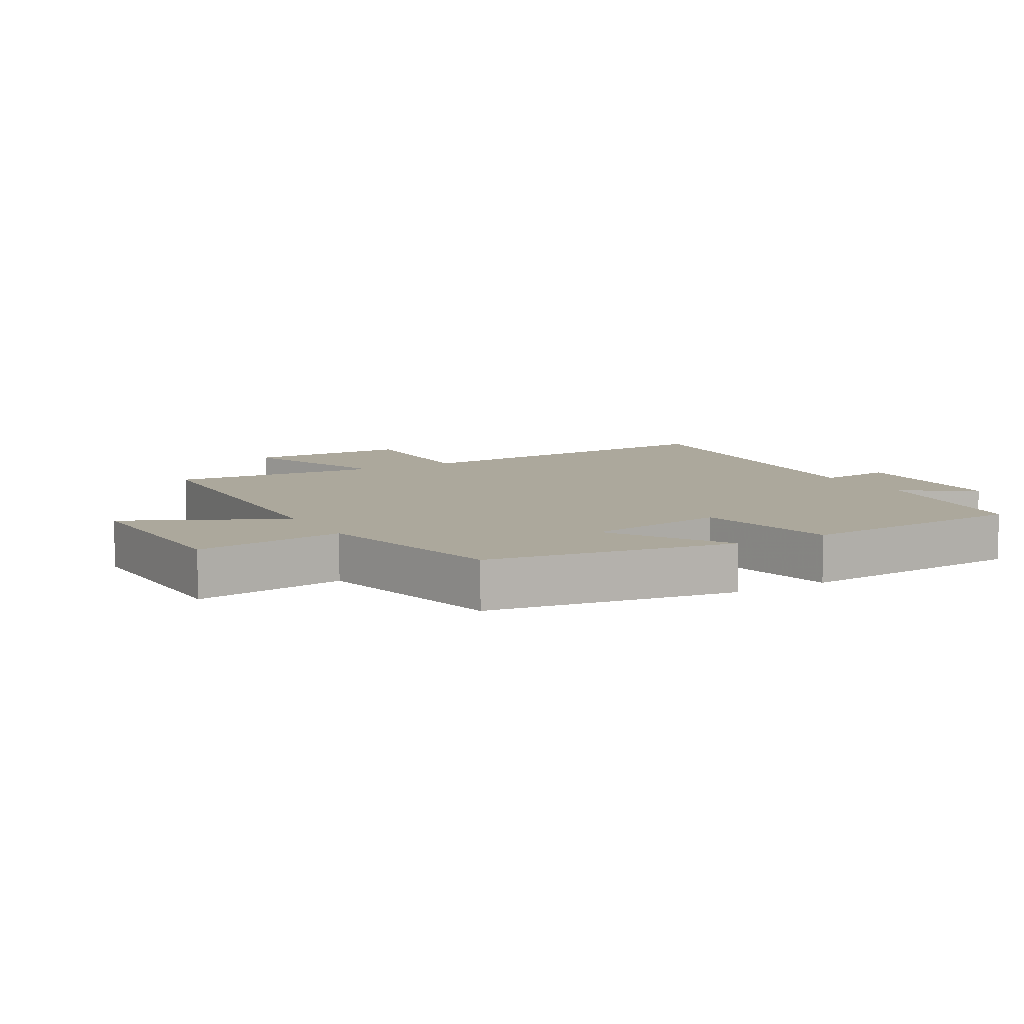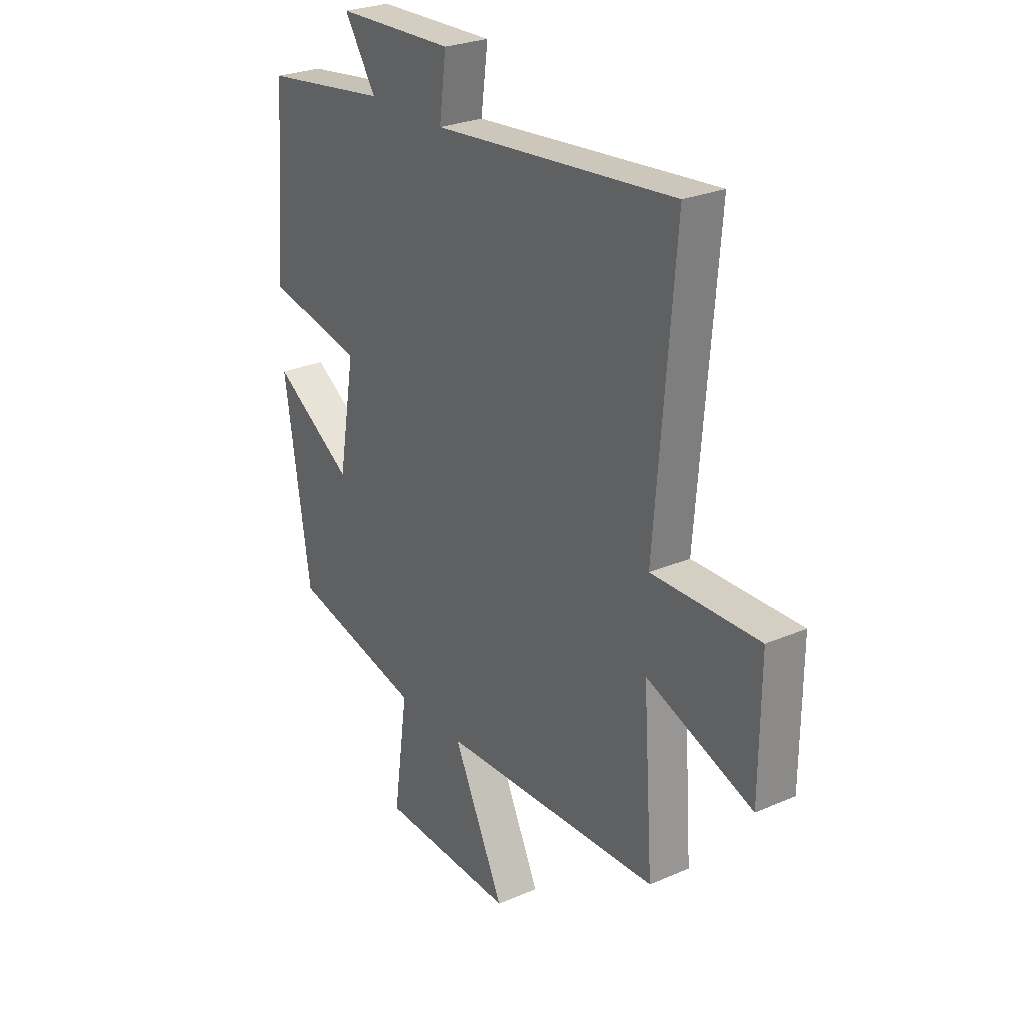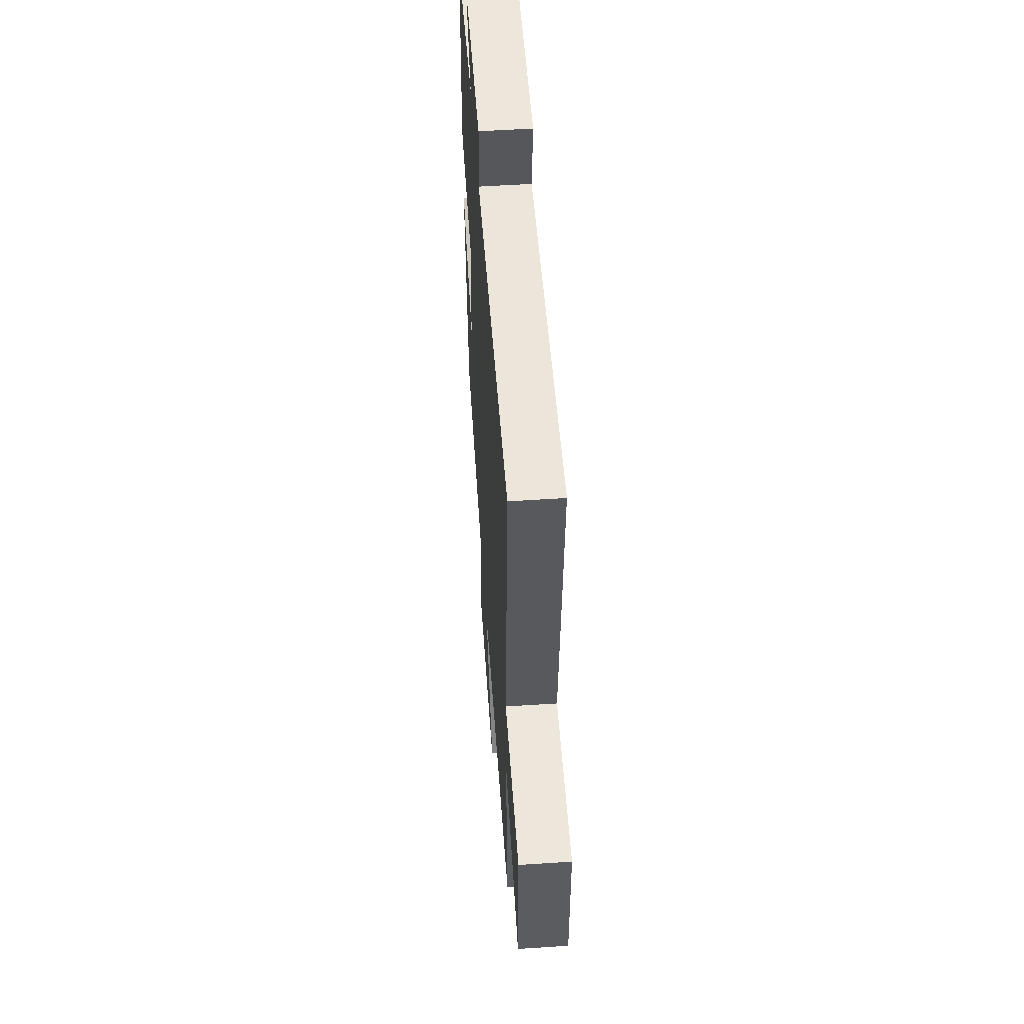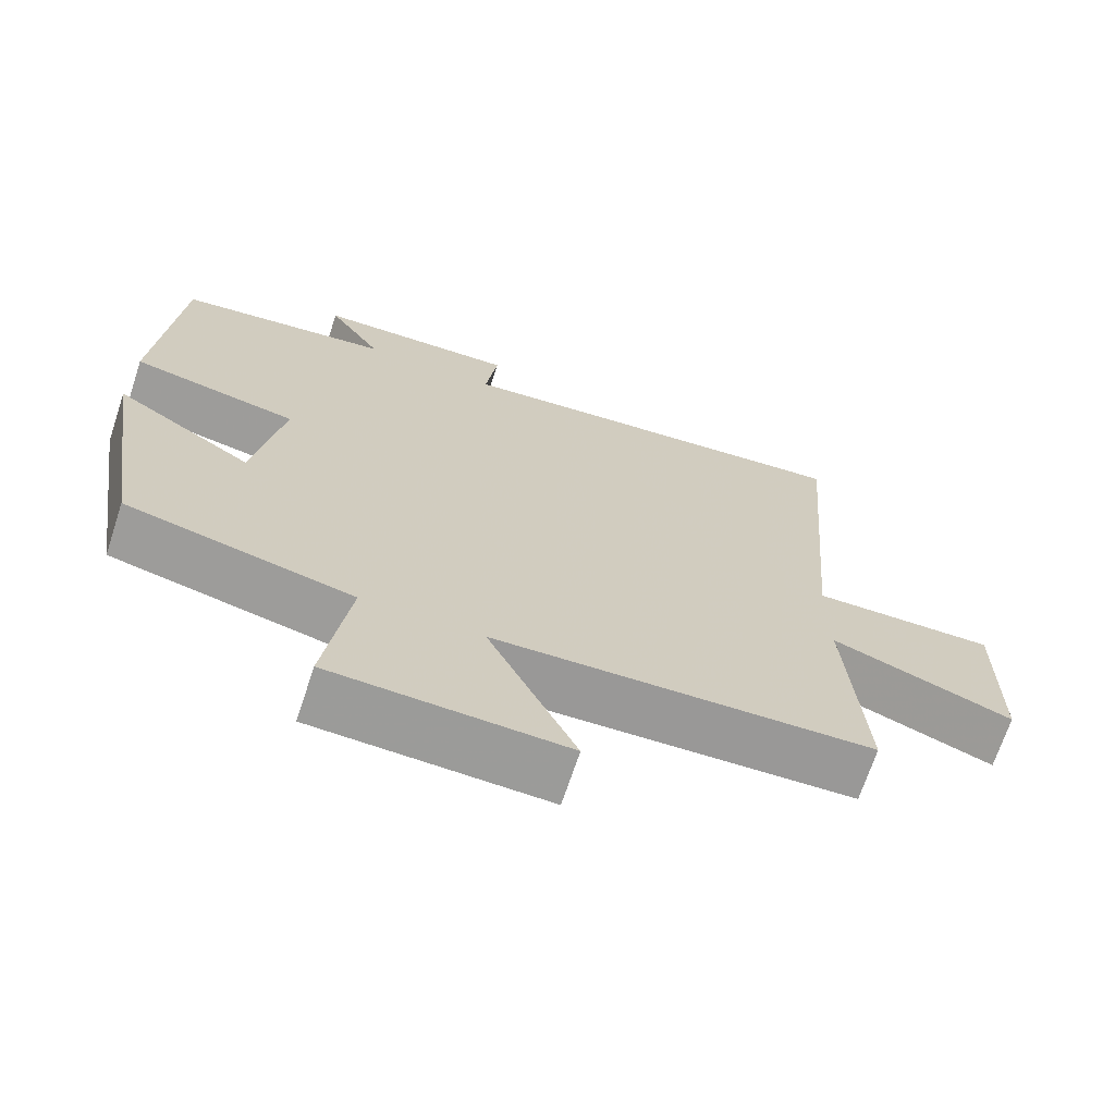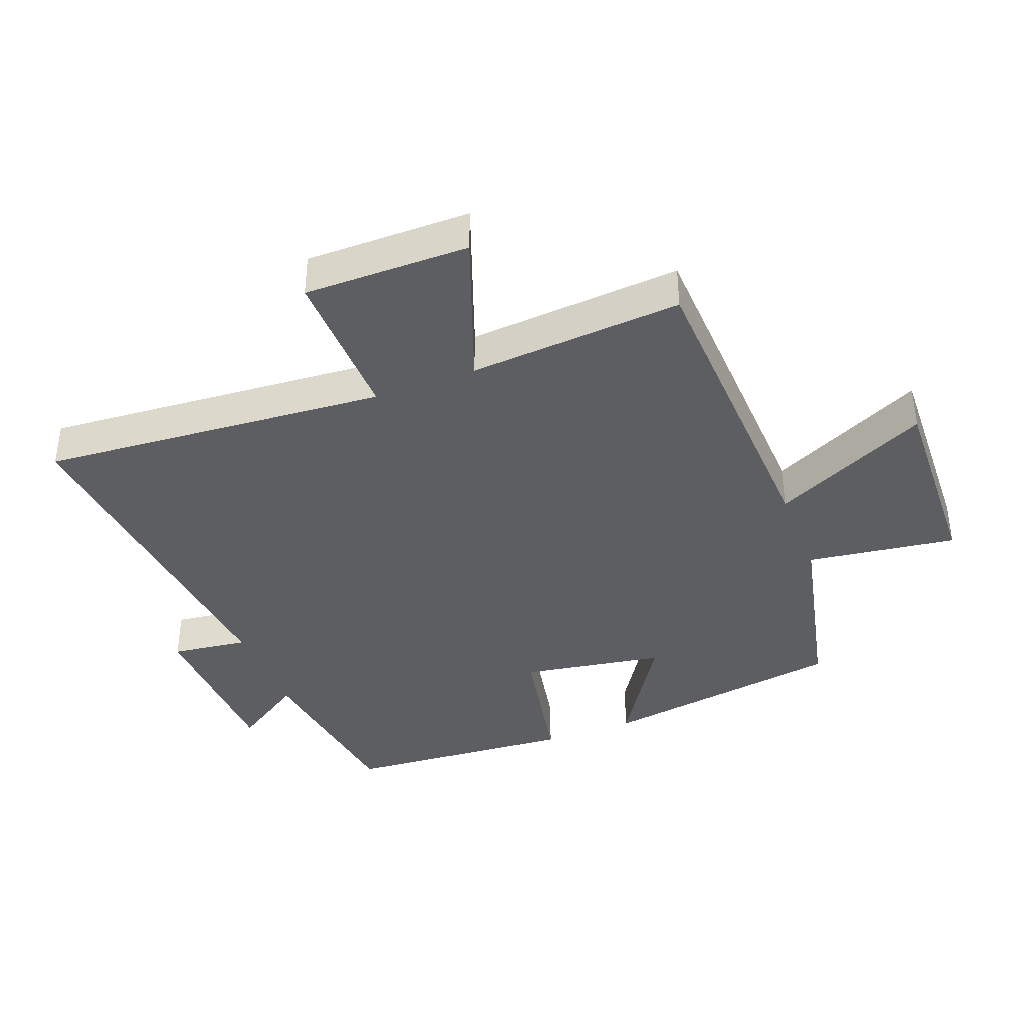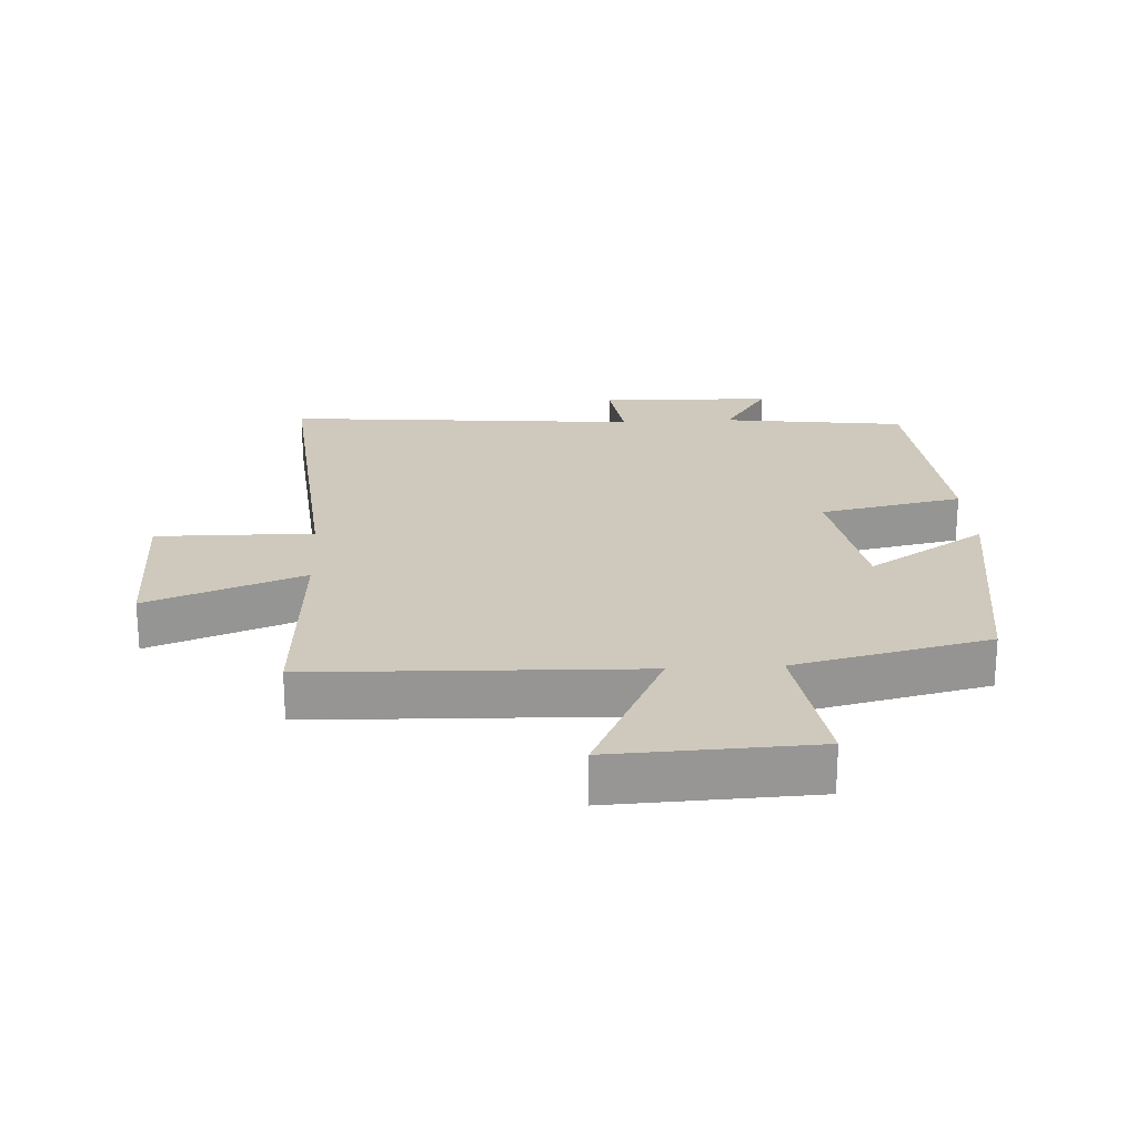
<metadata>
{"format":"obj","ext":"obj","renderer":"f3d","projection":"perspective","resolution":1024,"background":"white","views":[{"elev":8.5,"azim":-119.6,"up":"+Y"},{"elev":26.5,"azim":55.8,"up":"+Z"},{"elev":54.4,"azim":86.0,"up":"+Z"},{"elev":-69.2,"azim":-18.3,"up":"+Z"},{"elev":-38.8,"azim":111.3,"up":"+Y"},{"elev":22.5,"azim":176.6,"up":"+Y"}]}
</metadata>
<code>
v 0.523 0.07 -0.481
v 0.02 0.07 -0.5
v 0.137 0.07 -0.744
v -0.173 0.07 -0.732
v -0.14 0.07 -0.5
v -0.441 0.07 -0.431
v -0.5 0.07 -0.048
v -0.317 0.07 -0.165
v -0.279 0.07 0.057
v -0.5 0.07 0.102
v -0.472 0.07 0.462
v -0.187 0.07 0.5
v -0.259 0.07 0.611
v 0.009 0.07 0.619
v -0.007 0.07 0.5
v 0.544 0.07 0.551
v 0.5 0.07 0.013
v 0.743 0.07 0.017
v 0.741 0.07 -0.239
v 0.5 0.07 -0.149
v 0.523 0 -0.481
v 0.02 0 -0.5
v 0.137 0 -0.744
v -0.173 0 -0.732
v -0.14 0 -0.5
v -0.441 0 -0.431
v -0.5 0 -0.048
v -0.317 0 -0.165
v -0.279 0 0.057
v -0.5 0 0.102
v -0.472 0 0.462
v -0.187 0 0.5
v -0.259 0 0.611
v 0.009 0 0.619
v -0.007 0 0.5
v 0.544 0 0.551
v 0.5 0 0.013
v 0.743 0 0.017
v 0.741 0 -0.239
v 0.5 0 -0.149
f 17 18 19 20
f 15 16 17
f 15 17 20
f 12 13 14 15
f 11 12 15
f 10 11 15
f 9 10 15
f 20 1 2
f 15 20 2
f 9 15 2
f 8 9 2
f 7 8 2
f 6 7 2
f 5 6 2
f 2 3 4 5
f 40 39 38 37
f 37 36 35
f 40 37 35
f 35 34 33 32
f 35 32 31
f 35 31 30
f 35 30 29
f 22 21 40
f 22 40 35
f 22 35 29
f 22 29 28
f 22 28 27
f 22 27 26
f 22 26 25
f 25 24 23 22
f 1 21 22 2
f 2 22 23 3
f 3 23 24 4
f 4 24 25 5
f 5 25 26 6
f 6 26 27 7
f 7 27 28 8
f 8 28 29 9
f 9 29 30 10
f 10 30 31 11
f 11 31 32 12
f 12 32 33 13
f 13 33 34 14
f 14 34 35 15
f 15 35 36 16
f 16 36 37 17
f 17 37 38 18
f 18 38 39 19
f 19 39 40 20
f 20 40 21 1

</code>
